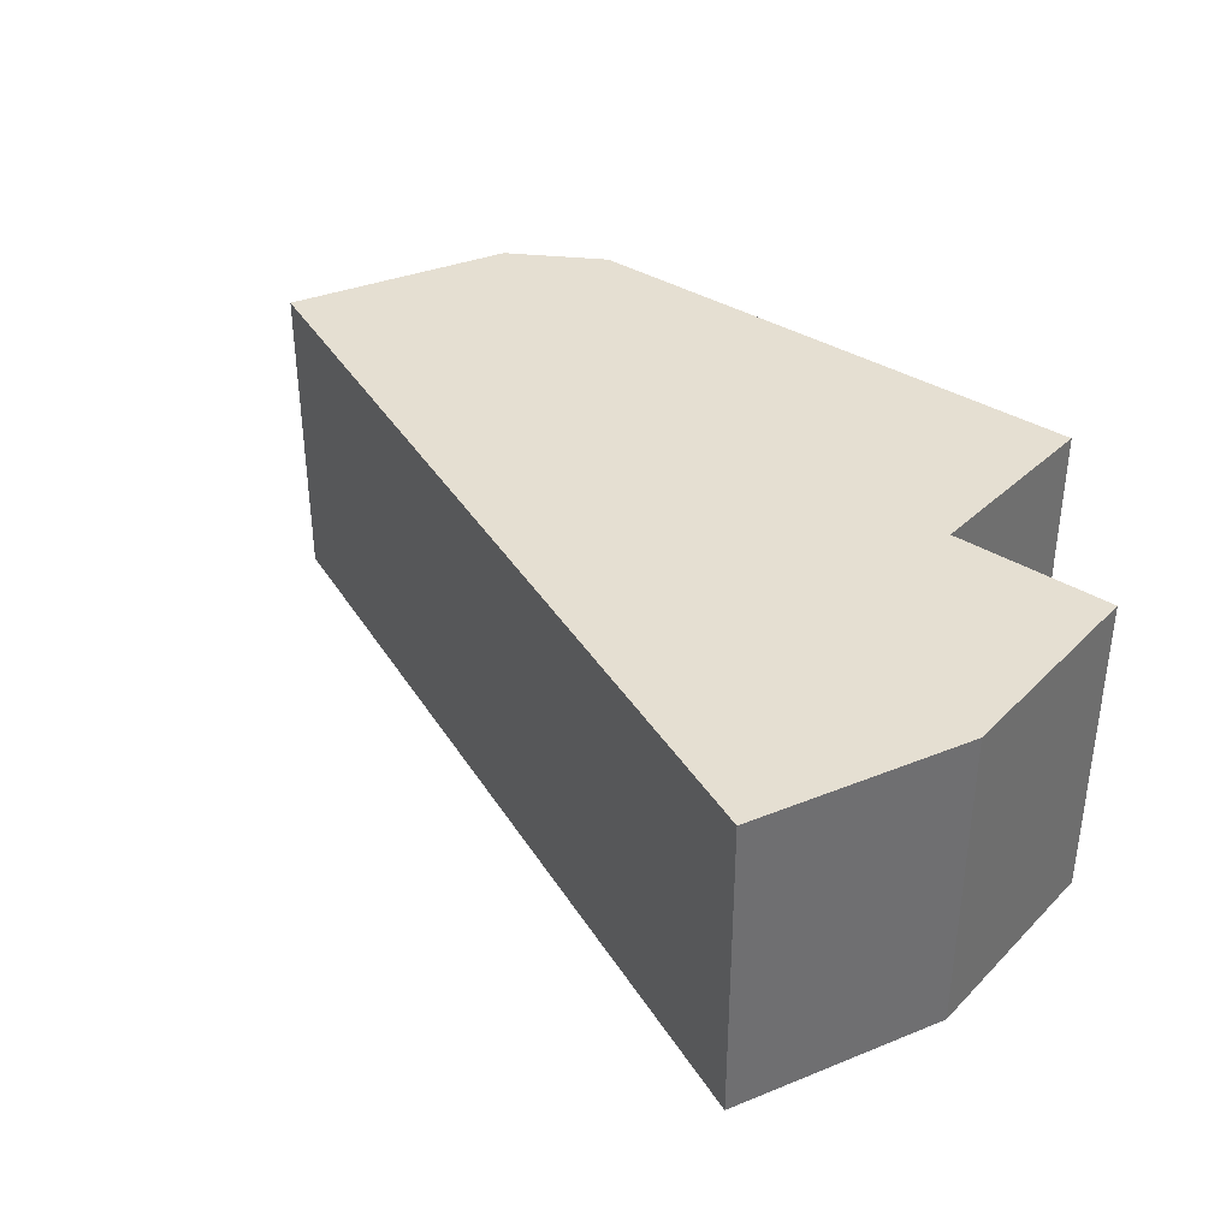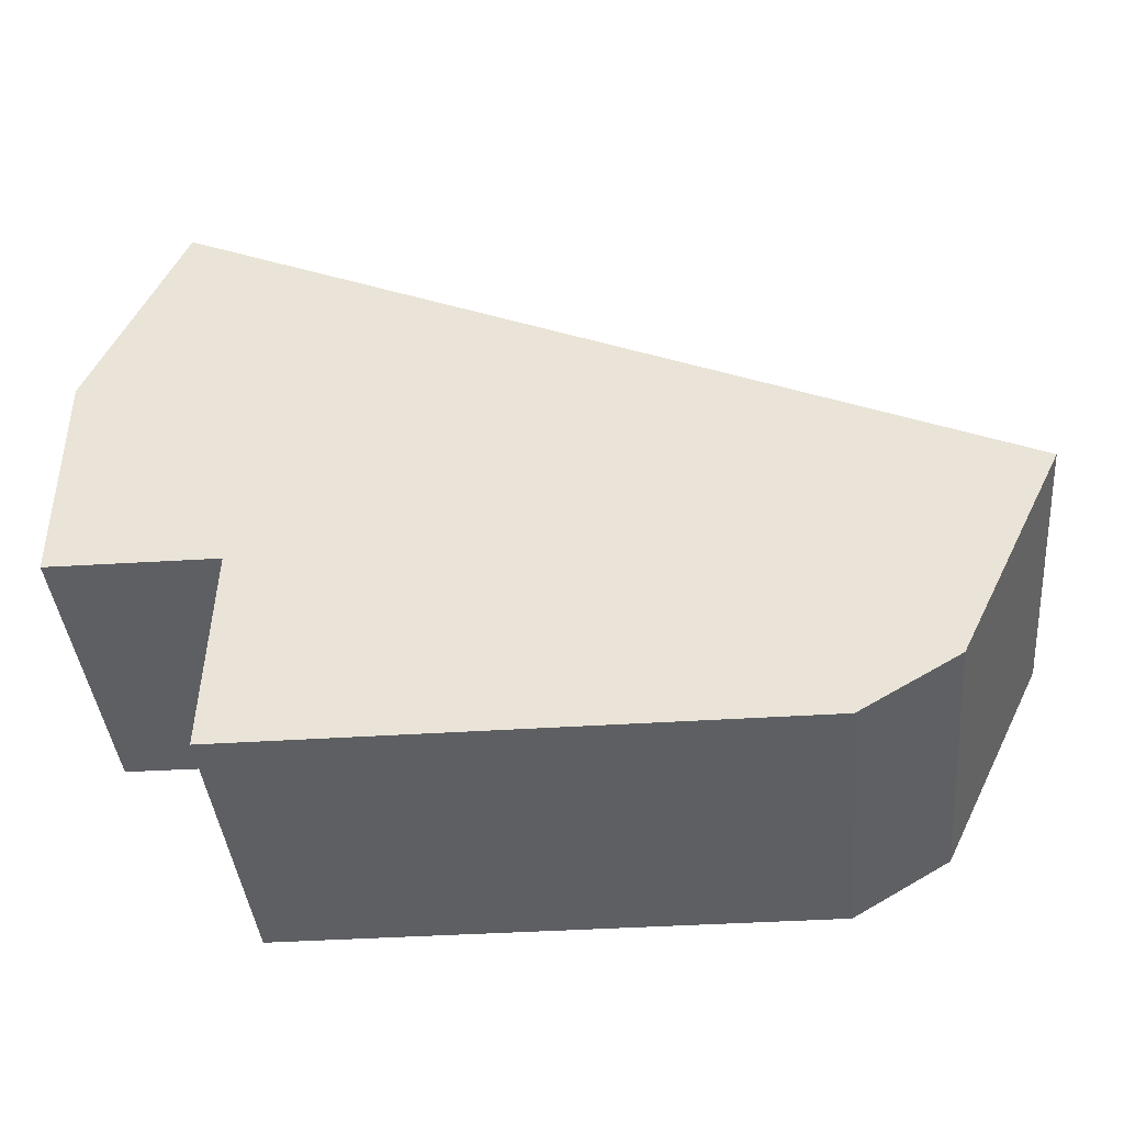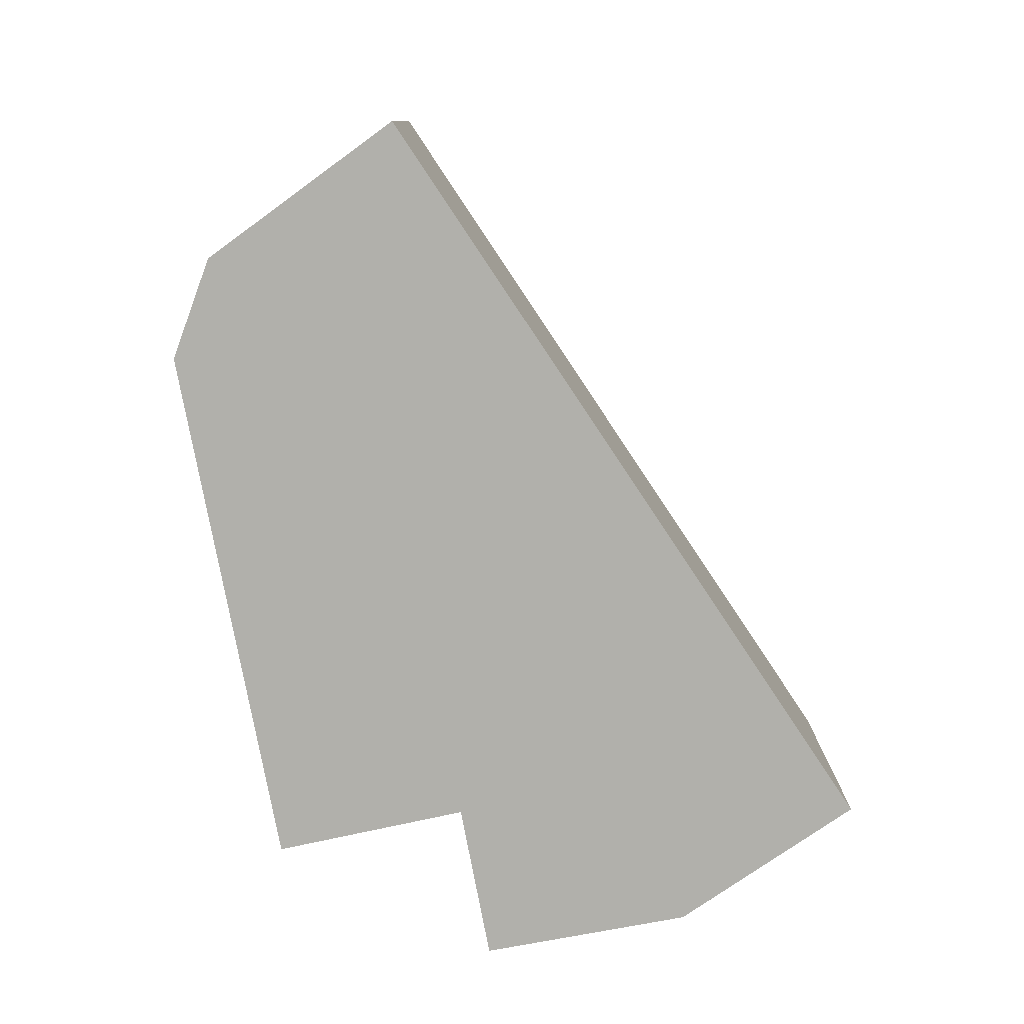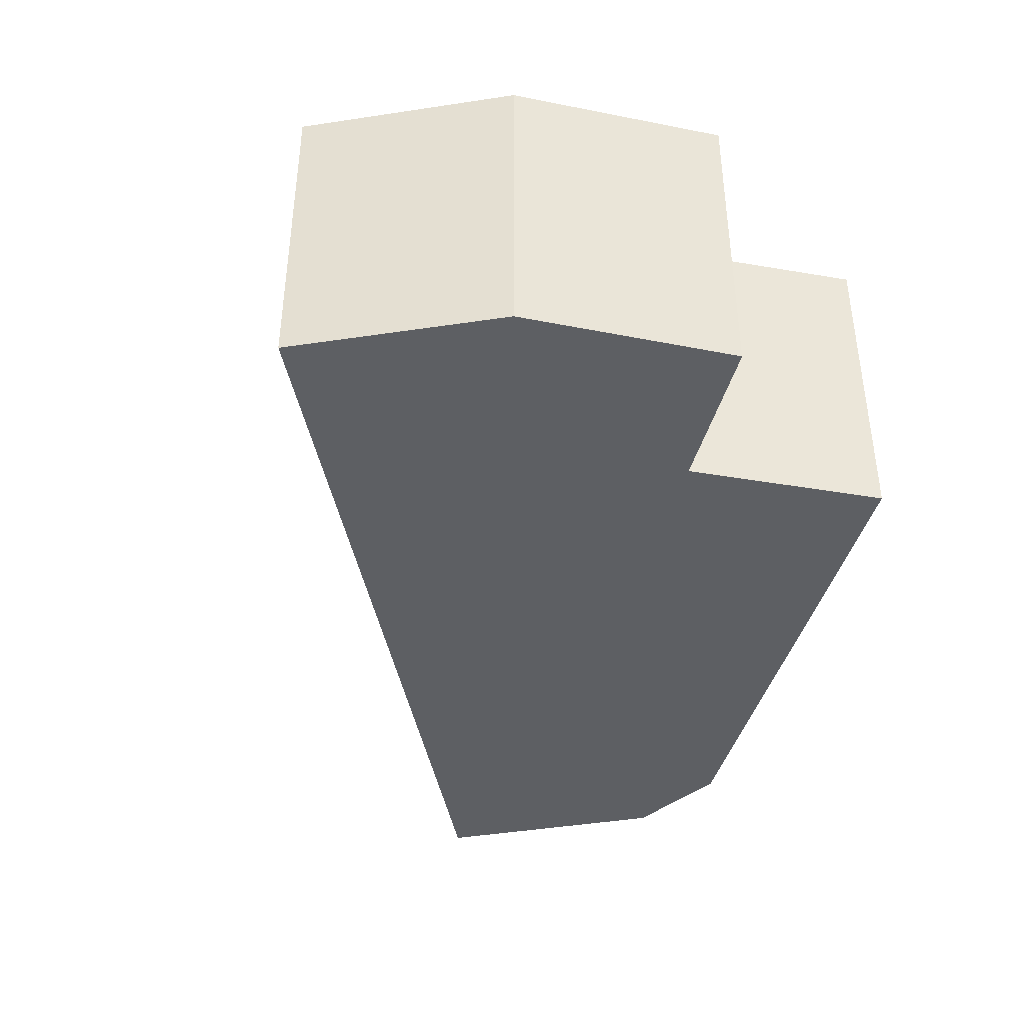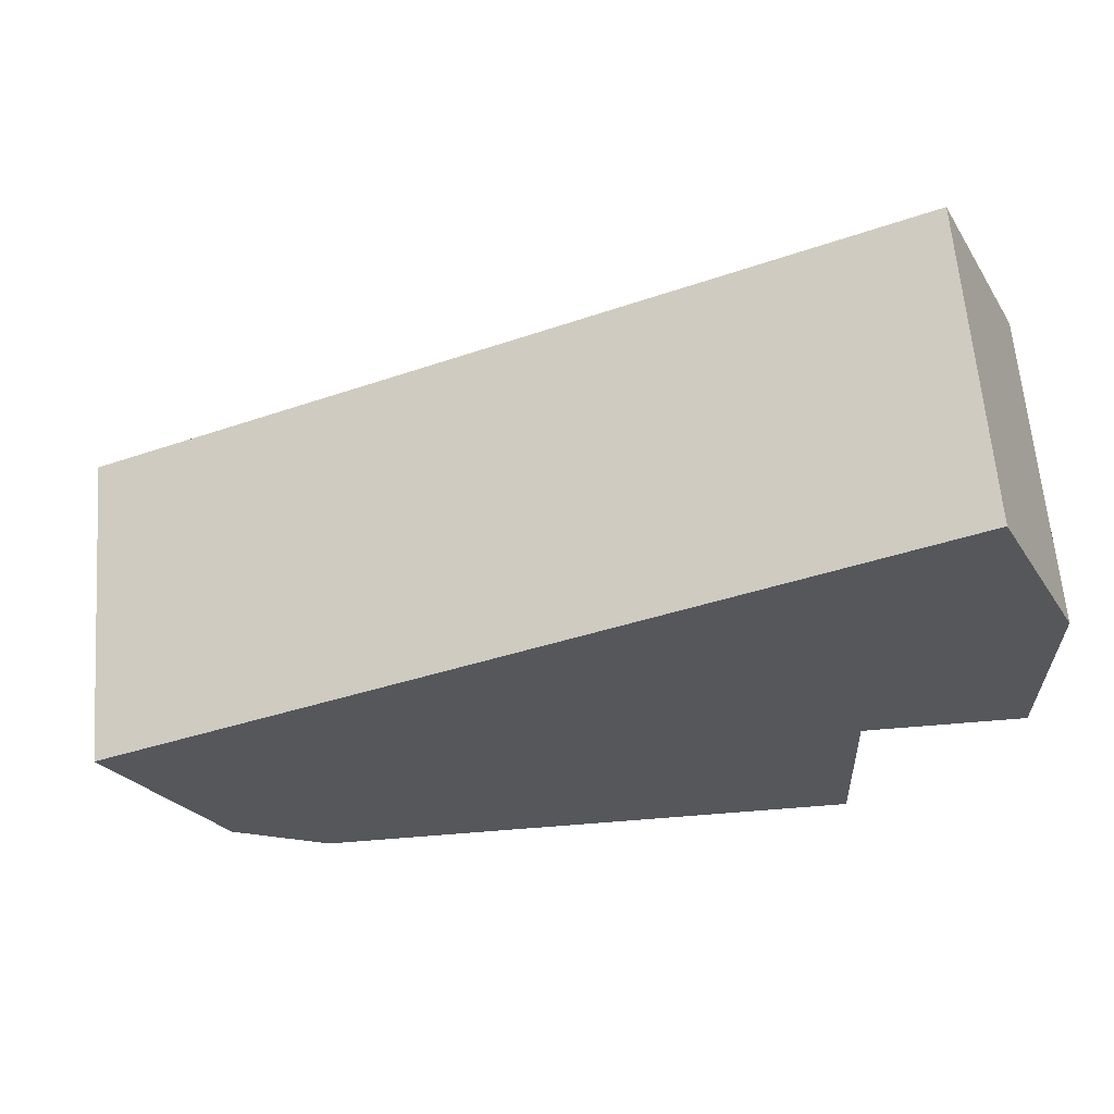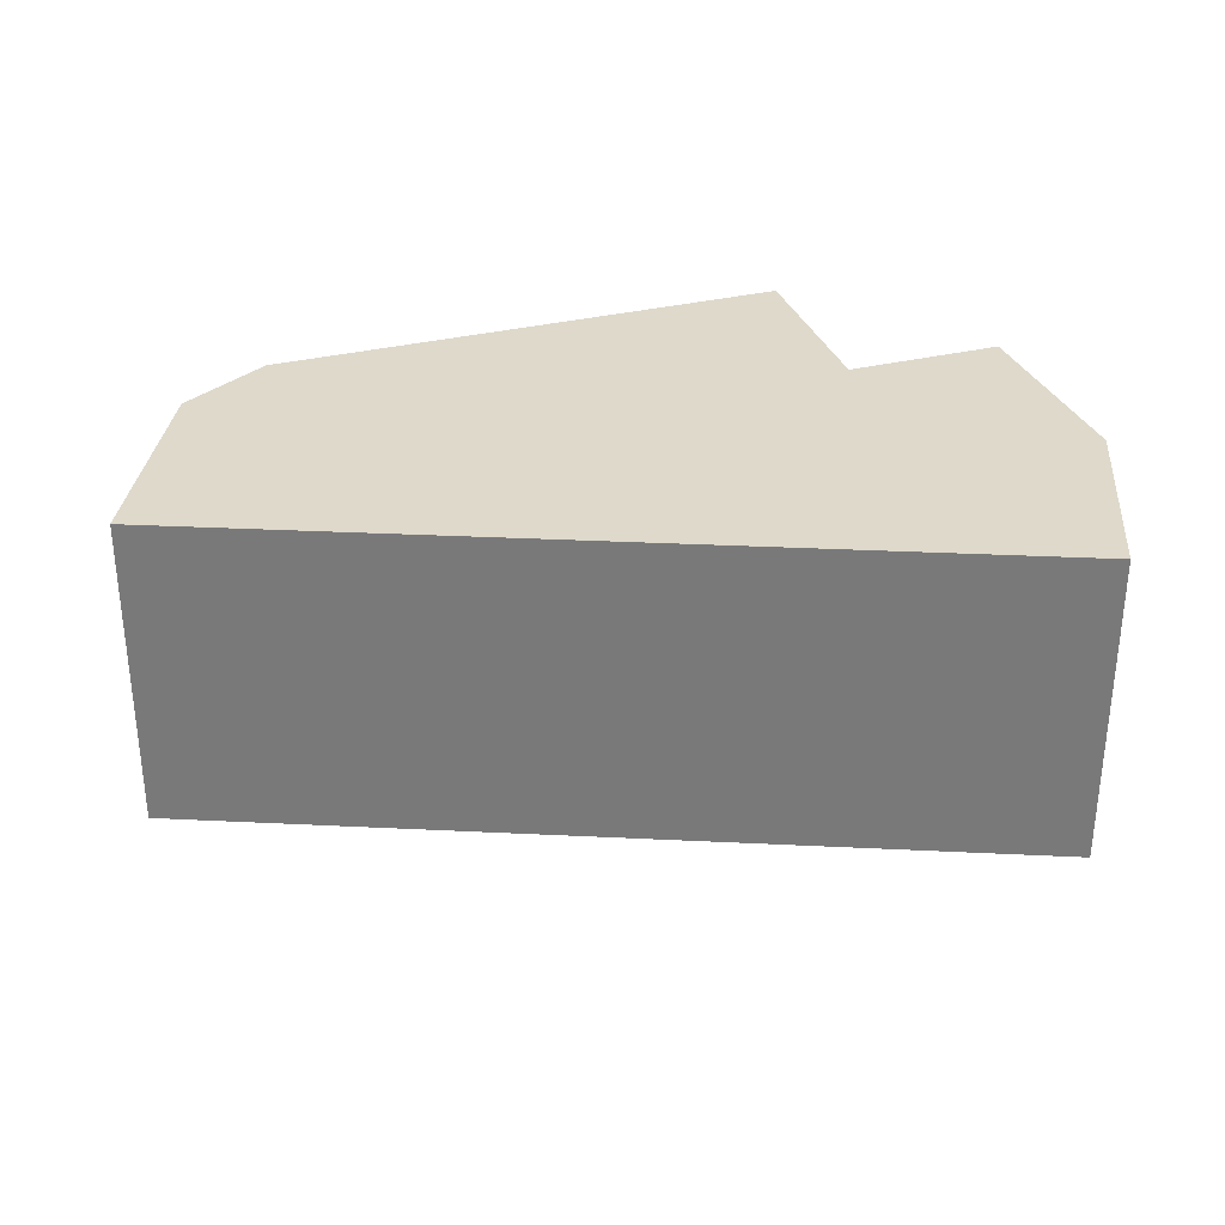
<metadata>
{"format":"obj","ext":"obj","renderer":"f3d","projection":"perspective","resolution":1024,"background":"white","views":[{"elev":37.5,"azim":37.9,"up":"+Y"},{"elev":-39.9,"azim":-174.8,"up":"+Z"},{"elev":-78.5,"azim":-80.0,"up":"+Y"},{"elev":-40.2,"azim":75.8,"up":"+Y"},{"elev":62.9,"azim":-4.5,"up":"+Z"},{"elev":31.7,"azim":-19.8,"up":"+Y"}]}
</metadata>
<code>
v  11.49 4.071 -0.7805
v  10.3 4.071 4.531
v  11.47 4.071 1.984
v  8.668e-05 4.071 -0.0001288
v  9.399 4.071 -0.8069
v  9.502 4.071 -3.366
v  2.529 4.071 -3.415
v  1.315 4.071 -2.7
v  11.49 4.778e-17 -0.7804
v  9.399 4.94e-17 -0.8068
v  9.502 2.061e-16 -3.366
v  2.529 2.091e-16 -3.415
v  1.315 1.653e-16 -2.7
v  0 0 0
v  10.3 -2.774e-16 4.531
v  11.47 -1.215e-16 1.984
g defaultobject
f 1 2 3
f 2 1 4
f 4 1 5
f 4 5 6
f 4 6 7
f 4 7 8
f 5 9 10
f 9 5 1
f 11 5 10
f 5 11 6
f 7 11 12
f 11 7 6
f 8 12 13
f 12 8 7
f 4 13 14
f 13 4 8
f 15 4 14
f 4 15 2
f 16 2 15
f 2 16 3
f 9 3 16
f 3 9 1
f 11 13 12
f 13 11 14
f 14 11 10
f 14 10 15
f 15 10 9
f 15 9 16

</code>
